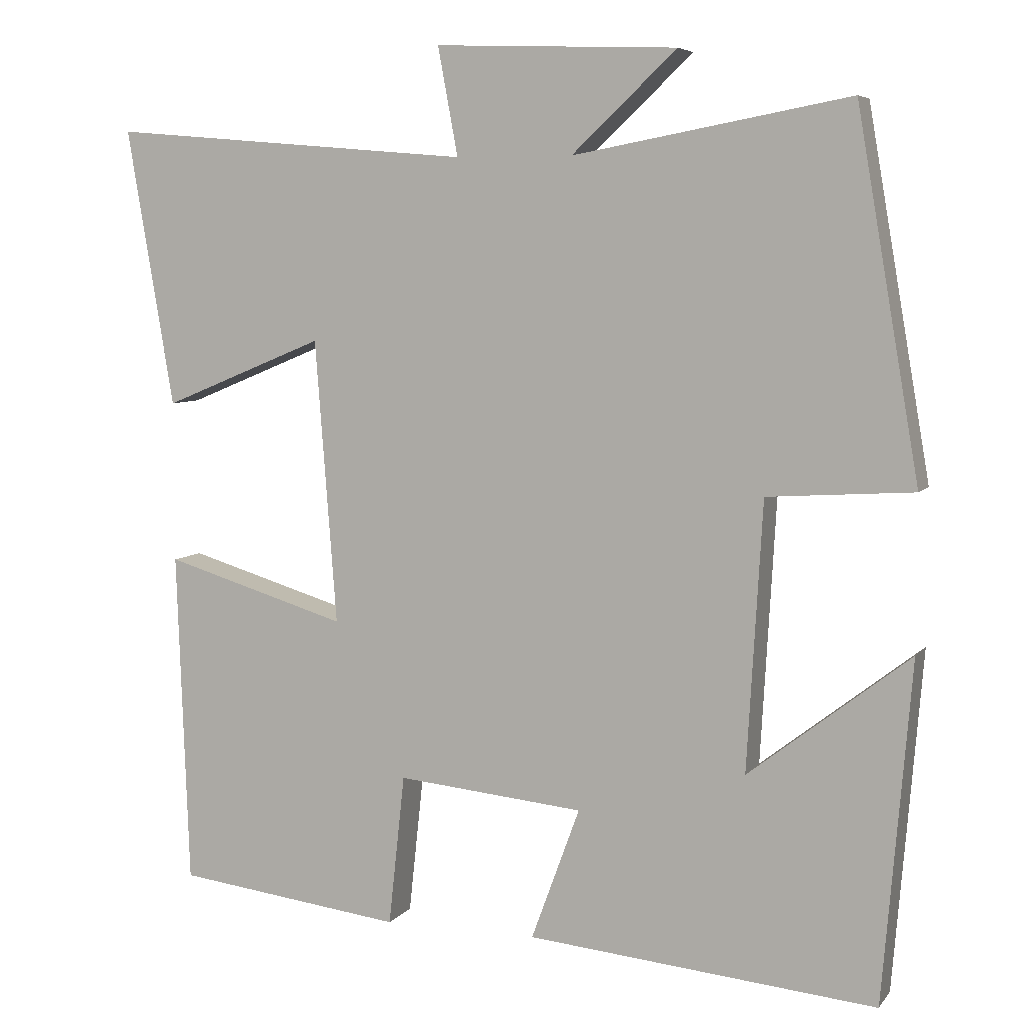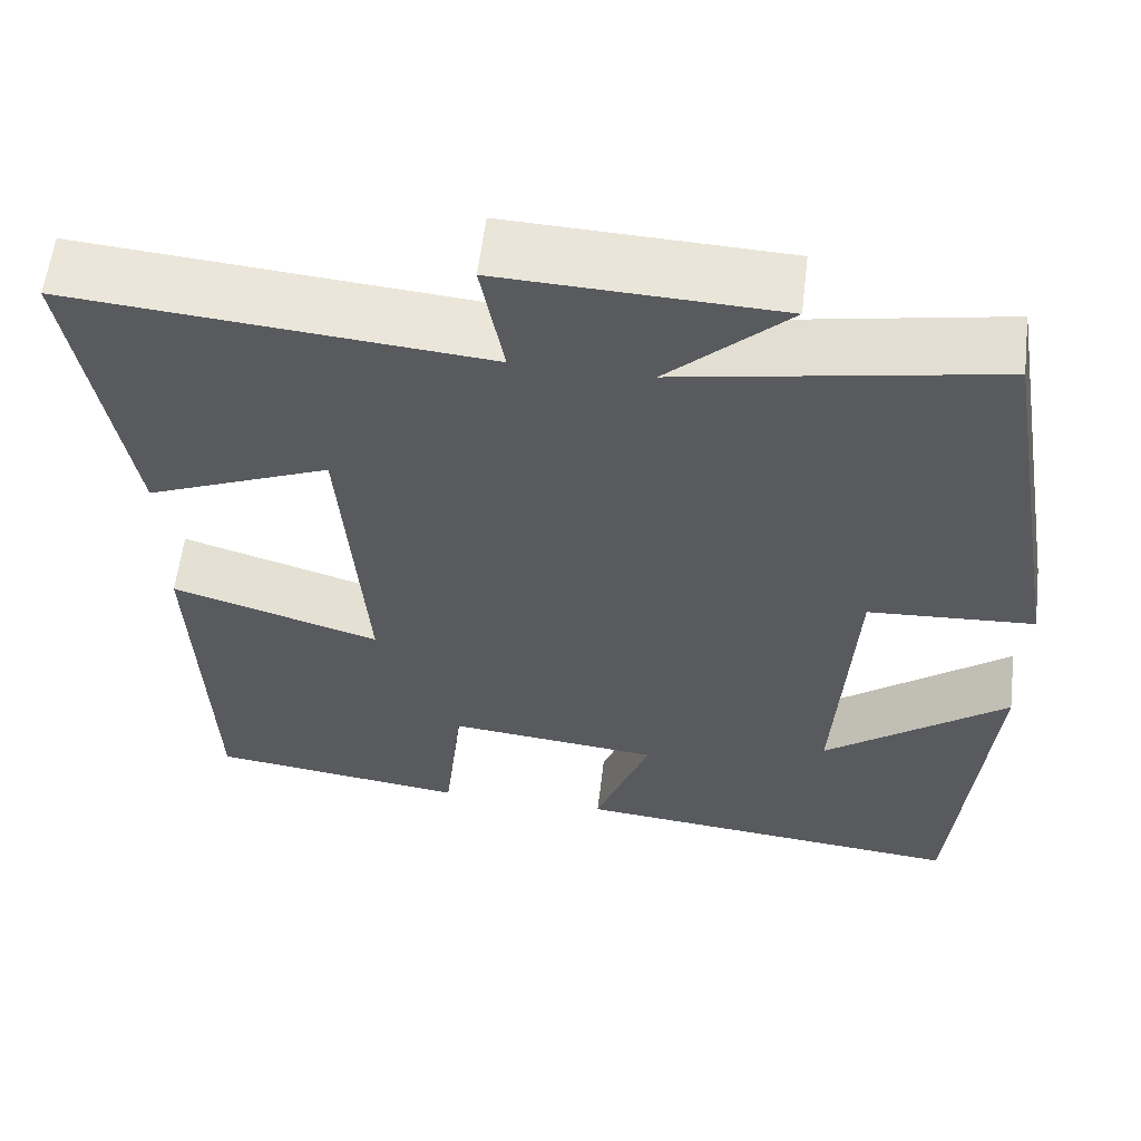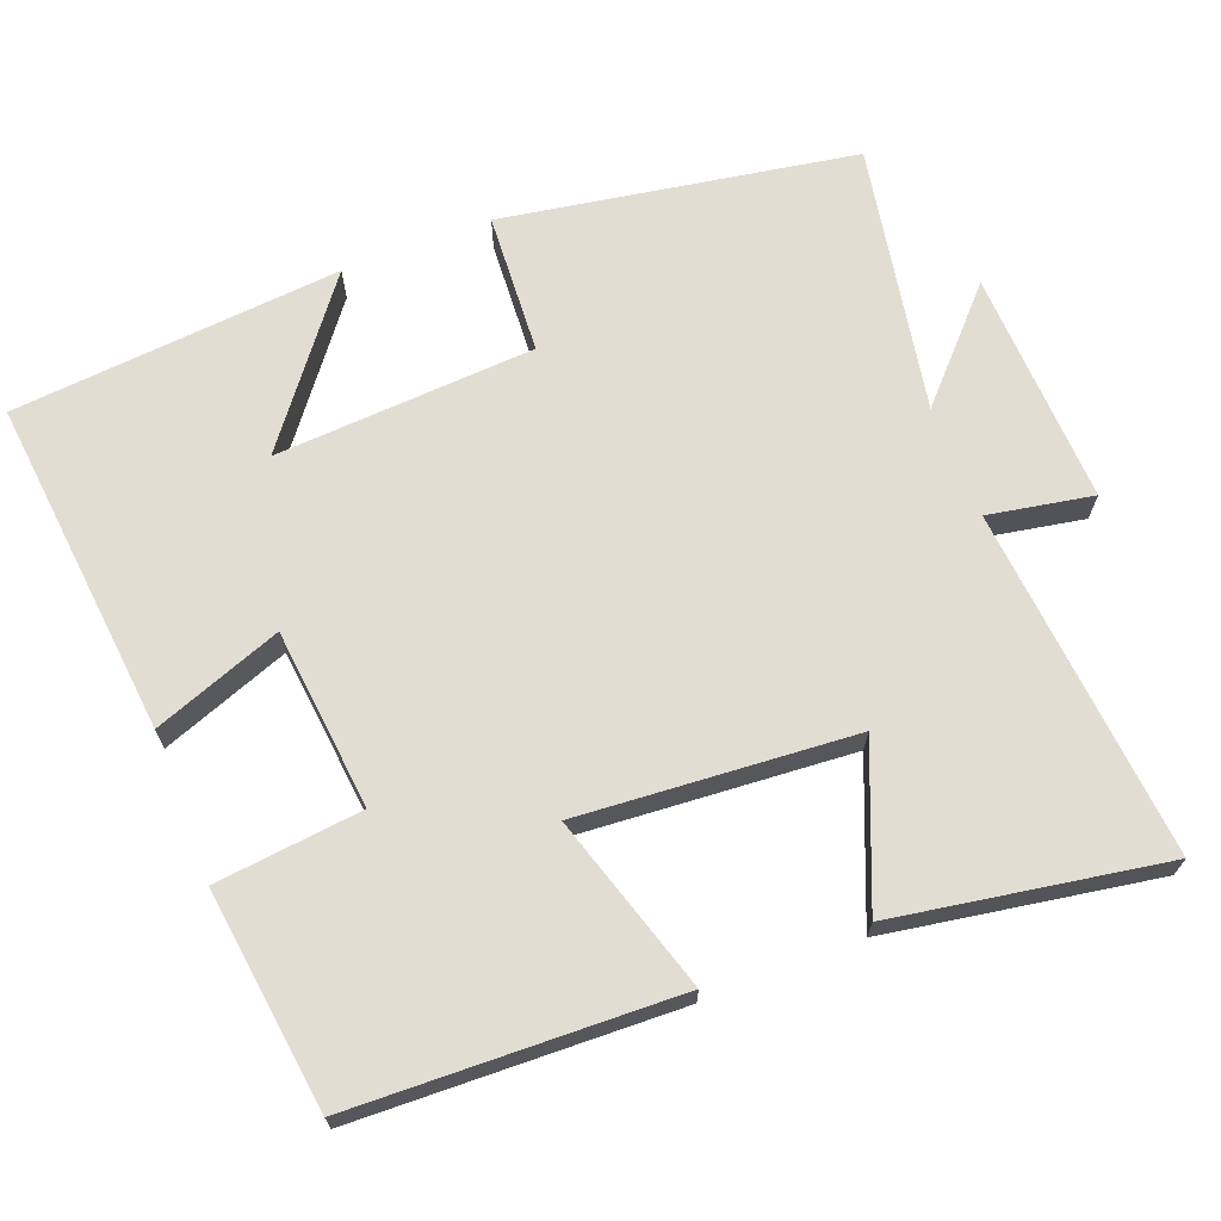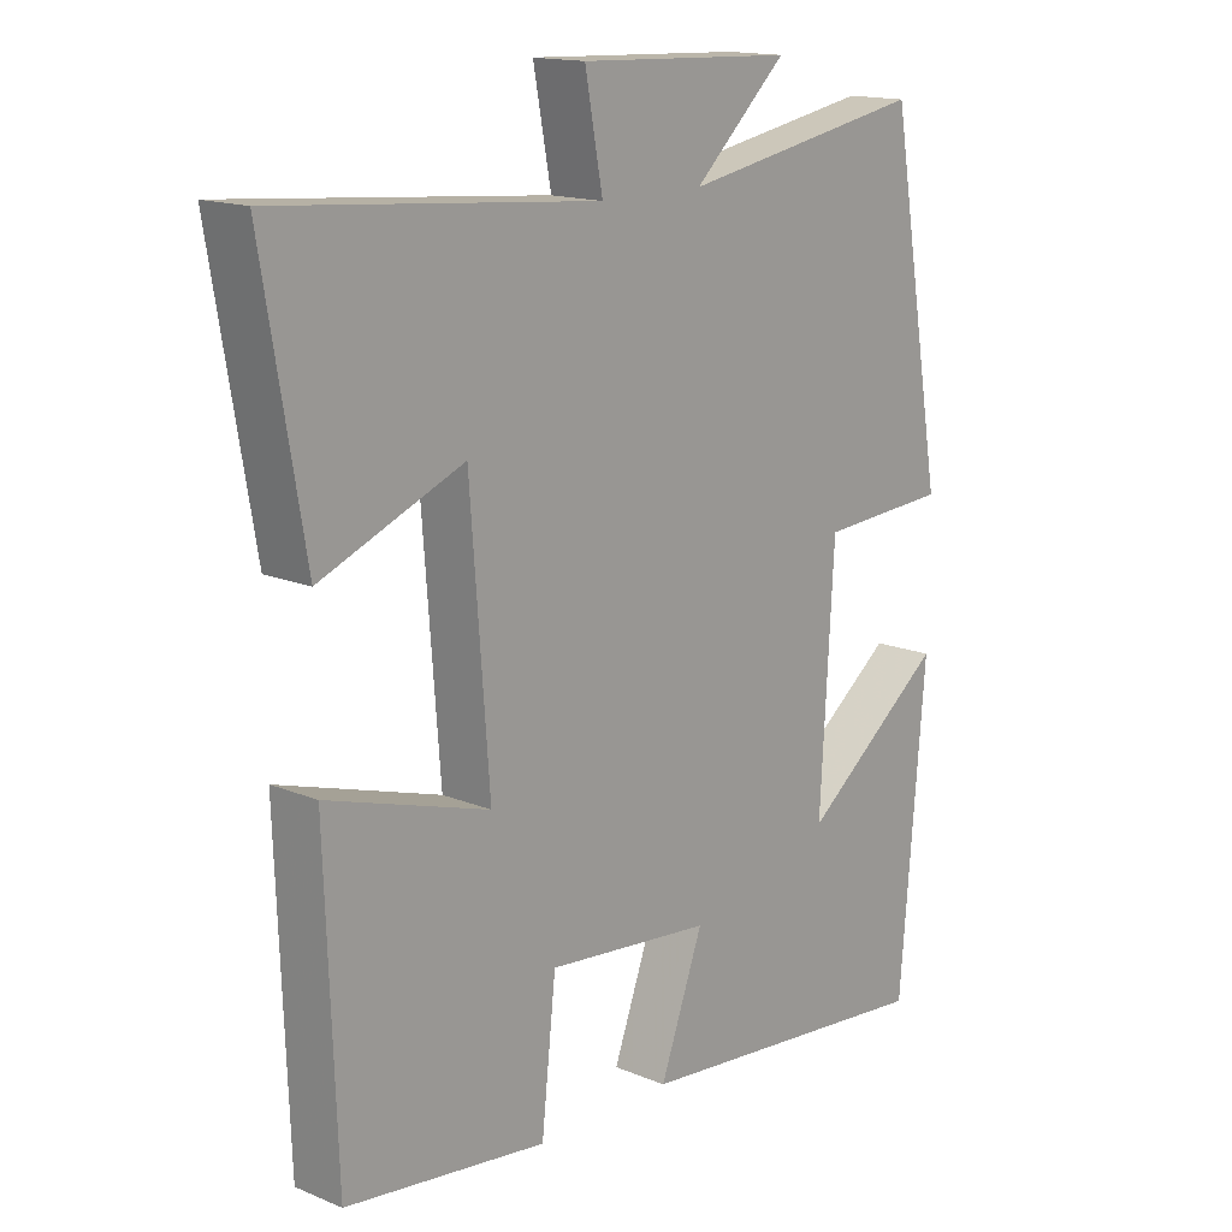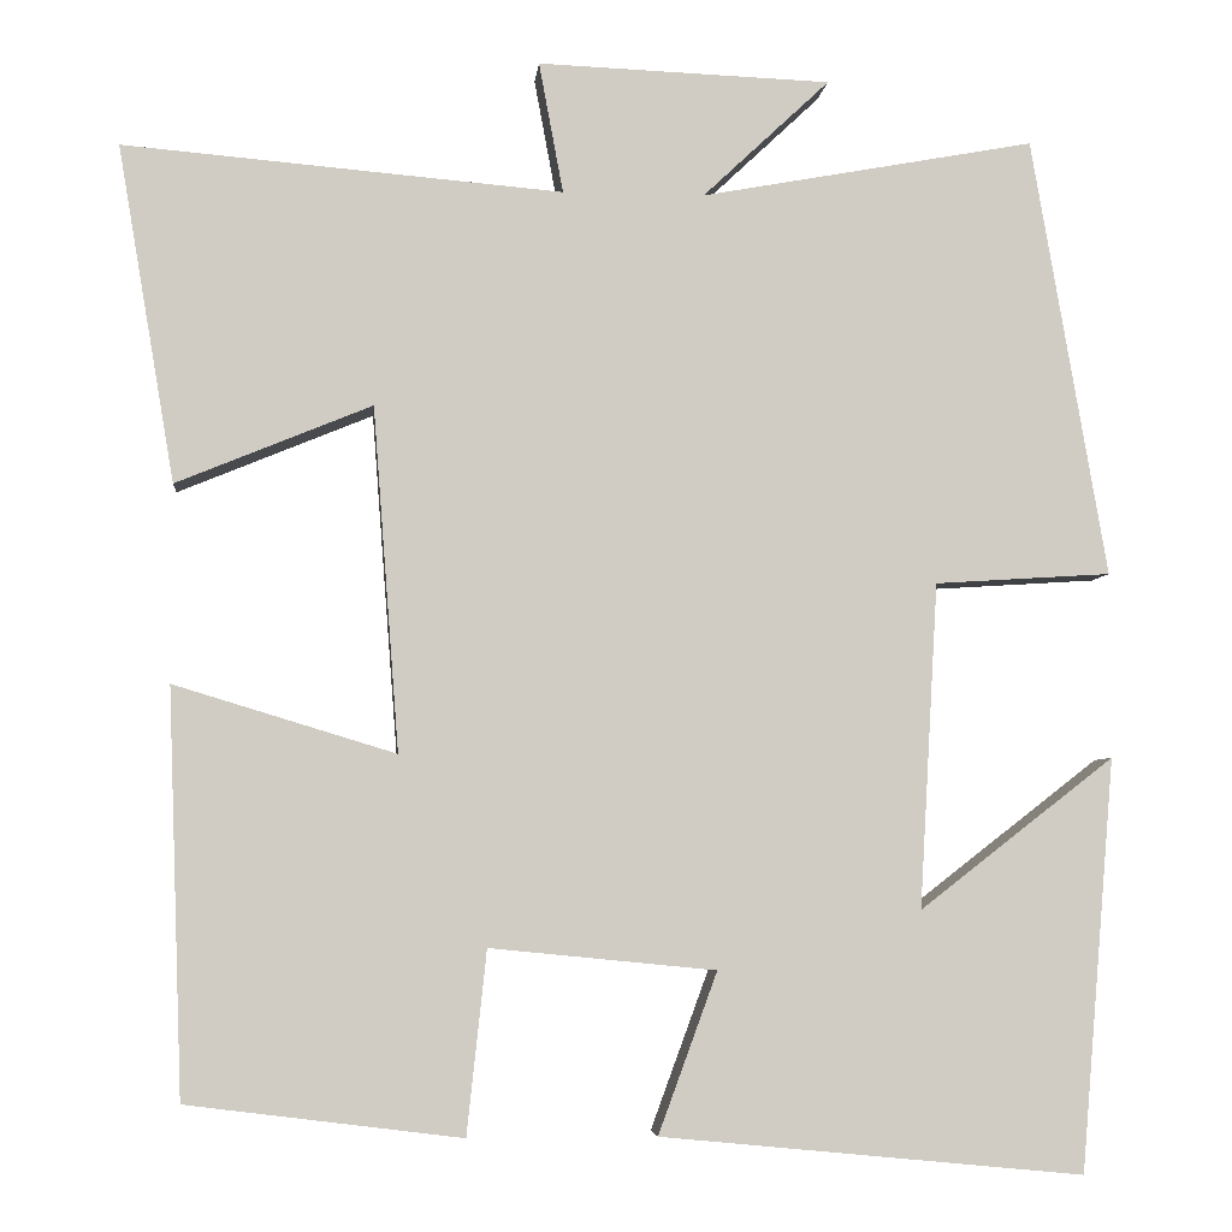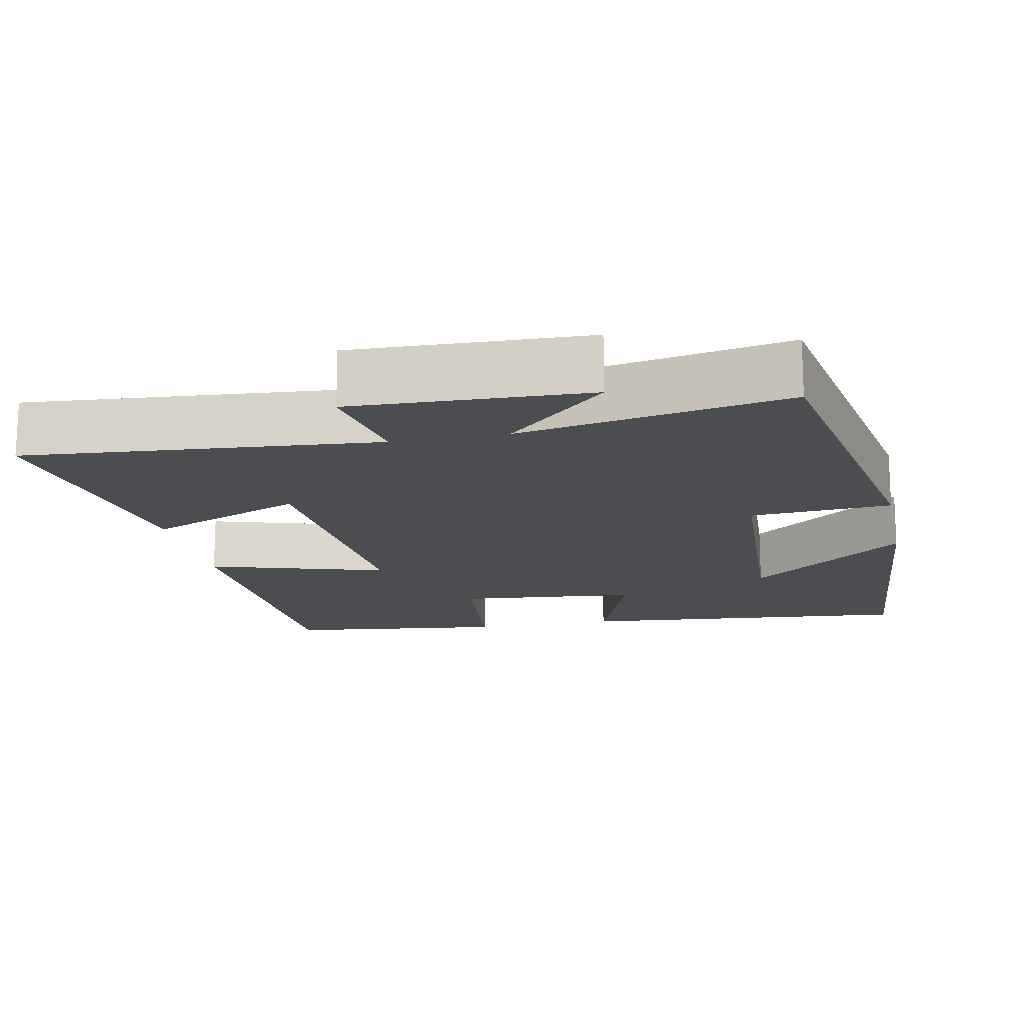
<metadata>
{"format":"obj","ext":"obj","renderer":"f3d","projection":"perspective","resolution":1024,"background":"white","views":[{"elev":6.2,"azim":20.1,"up":"+Z"},{"elev":59.0,"azim":6.9,"up":"+Z"},{"elev":68.3,"azim":-111.3,"up":"+Y"},{"elev":15.4,"azim":-48.8,"up":"+Z"},{"elev":-5.1,"azim":-5.6,"up":"+Z"},{"elev":-16.1,"azim":11.7,"up":"+Y"}]}
</metadata>
<code>
v -0.561 0.07 0.54
v -0.091 0.07 0.5
v -0.117 0.07 0.64
v 0.197 0.07 0.628
v 0.061 0.07 0.5
v 0.419 0.07 0.566
v 0.5 0.07 0.095
v 0.311 0.07 0.083
v 0.291 0.07 -0.265
v 0.5 0.07 -0.103
v 0.463 0.07 -0.544
v 0.01 0.07 -0.5
v 0.073 0.07 -0.328
v -0.169 0.07 -0.304
v -0.19 0.07 -0.5
v -0.484 0.07 -0.463
v -0.5 0.07 -0.03
v -0.263 0.07 -0.102
v -0.291 0.07 0.266
v -0.5 0.07 0.18
v -0.561 0 0.54
v -0.091 0 0.5
v -0.117 0 0.64
v 0.197 0 0.628
v 0.061 0 0.5
v 0.419 0 0.566
v 0.5 0 0.095
v 0.311 0 0.083
v 0.291 0 -0.265
v 0.5 0 -0.103
v 0.463 0 -0.544
v 0.01 0 -0.5
v 0.073 0 -0.328
v -0.169 0 -0.304
v -0.19 0 -0.5
v -0.484 0 -0.463
v -0.5 0 -0.03
v -0.263 0 -0.102
v -0.291 0 0.266
v -0.5 0 0.18
f 19 20 1 2
f 18 19 2
f 15 16 17 18
f 14 15 18 2
f 13 14 2
f 11 12 13
f 9 10 11
f 9 11 13
f 8 9 13 2
f 5 6 7 8
f 2 3 4 5
f 2 5 8
f 22 21 40 39
f 22 39 38
f 38 37 36 35
f 22 38 35 34
f 22 34 33
f 33 32 31
f 31 30 29
f 33 31 29
f 22 33 29 28
f 28 27 26 25
f 25 24 23 22
f 28 25 22
f 1 21 22 2
f 2 22 23 3
f 3 23 24 4
f 4 24 25 5
f 5 25 26 6
f 6 26 27 7
f 7 27 28 8
f 8 28 29 9
f 9 29 30 10
f 10 30 31 11
f 11 31 32 12
f 12 32 33 13
f 13 33 34 14
f 14 34 35 15
f 15 35 36 16
f 16 36 37 17
f 17 37 38 18
f 18 38 39 19
f 19 39 40 20
f 20 40 21 1

</code>
